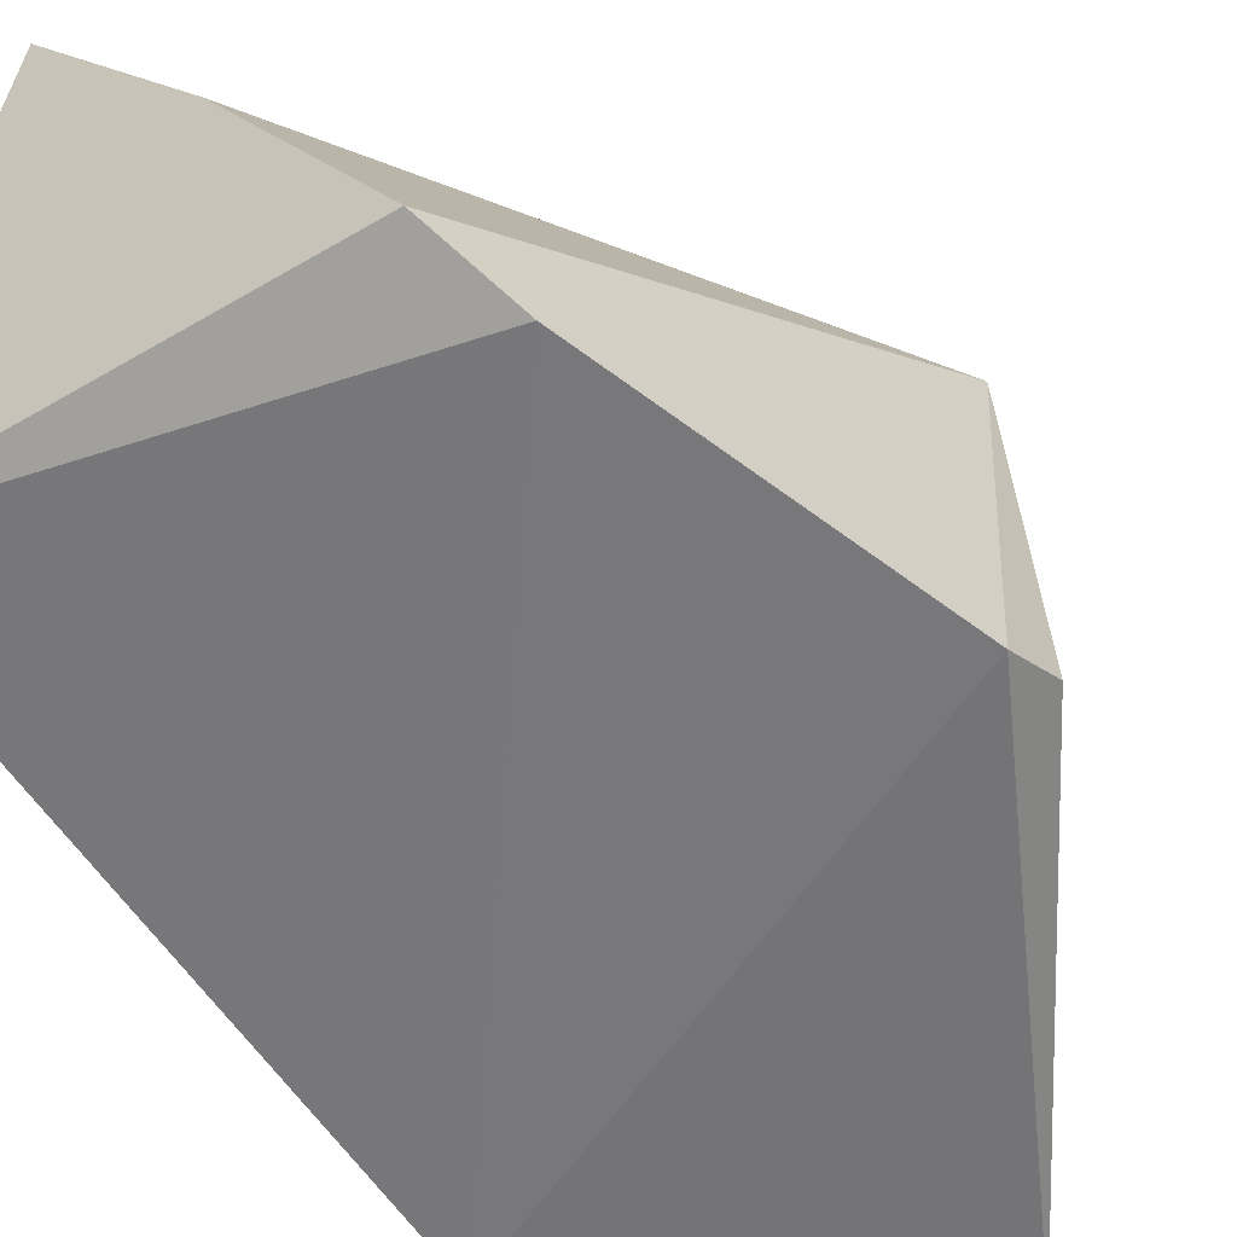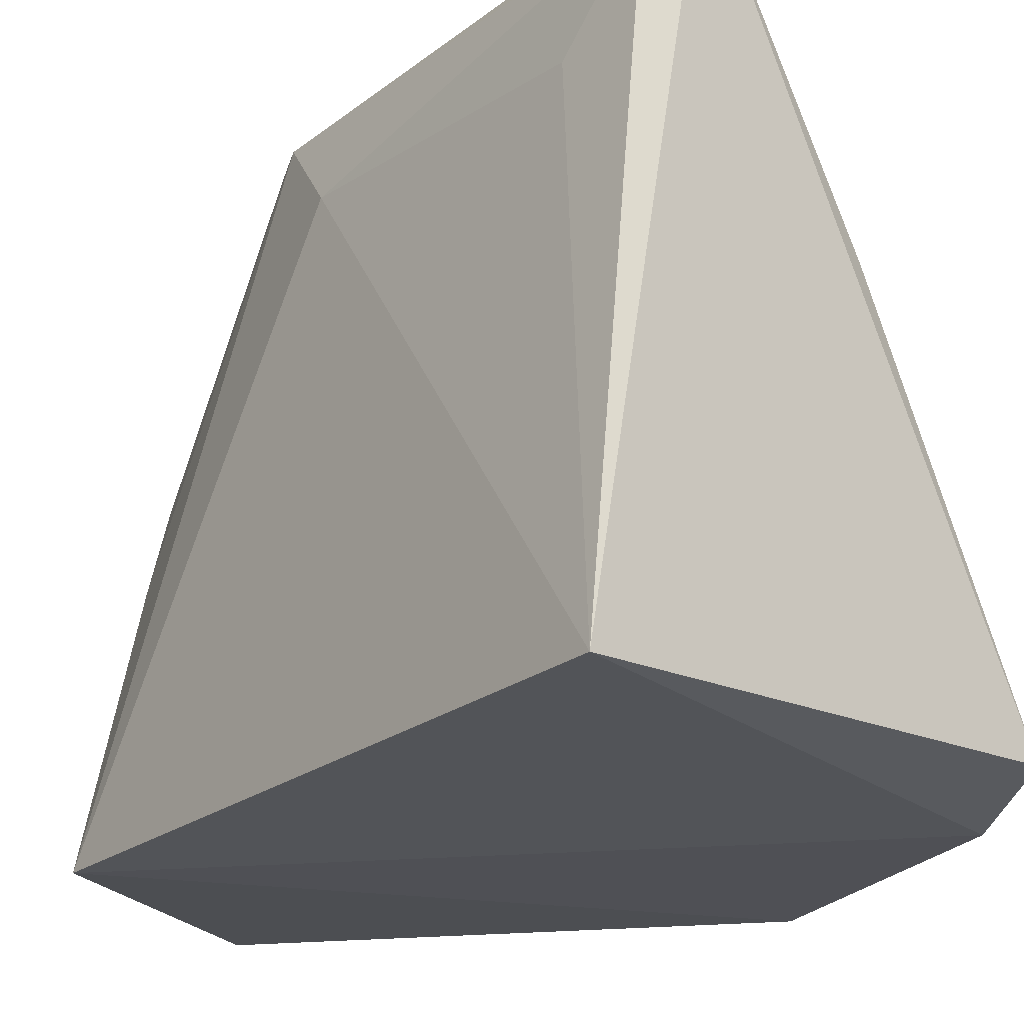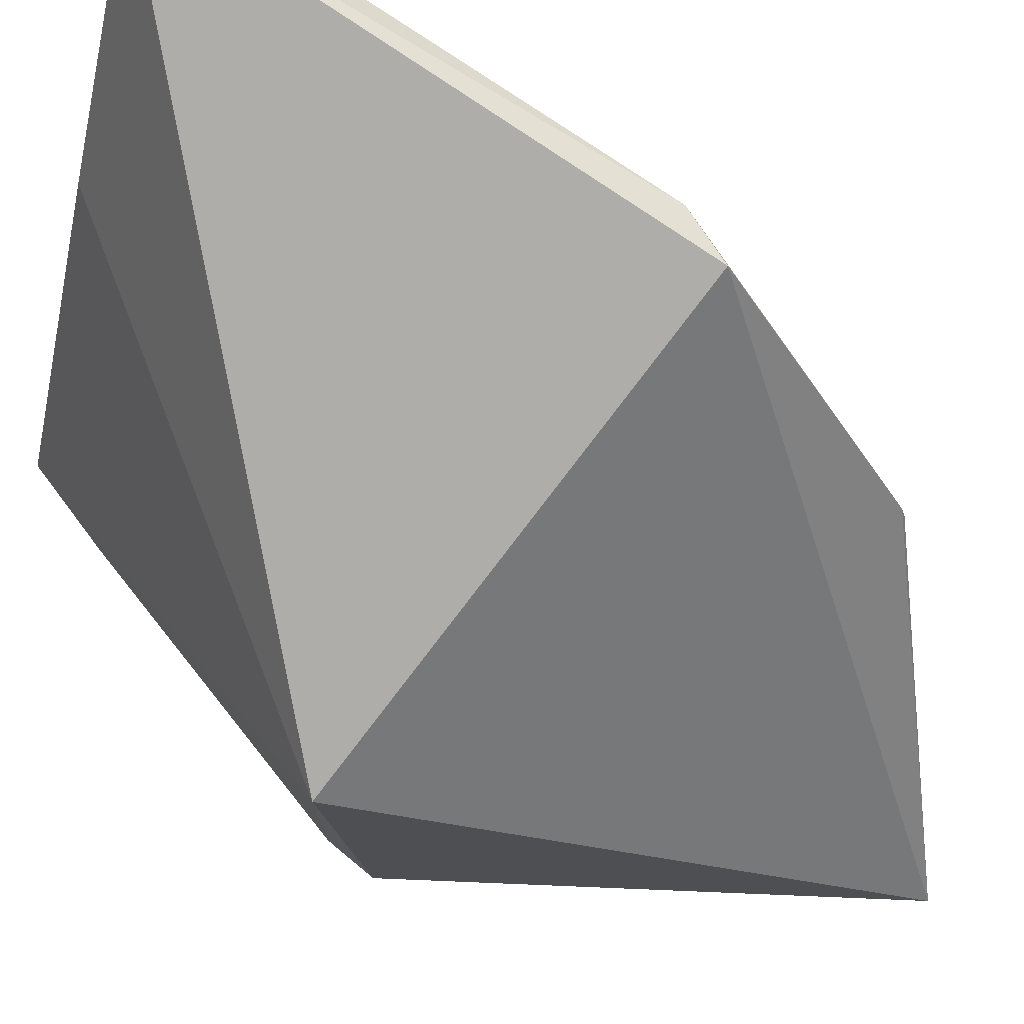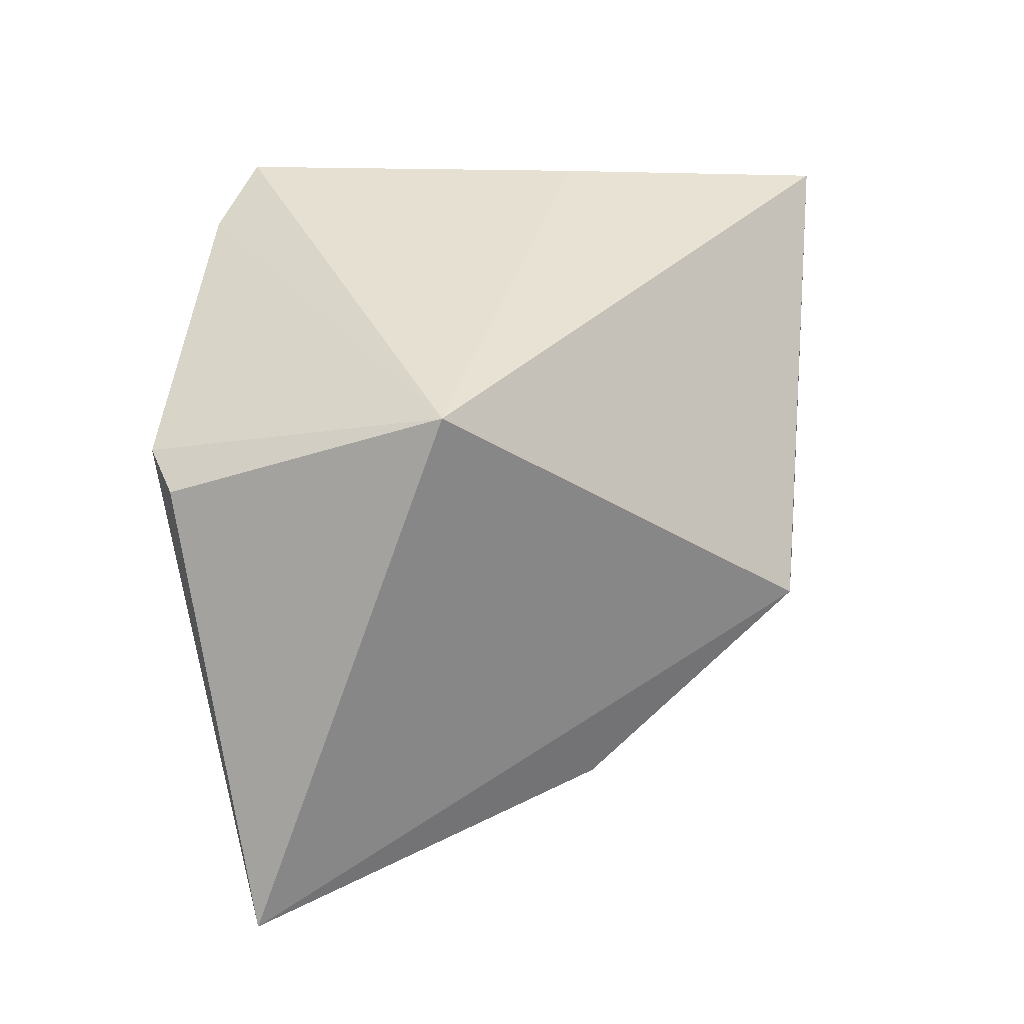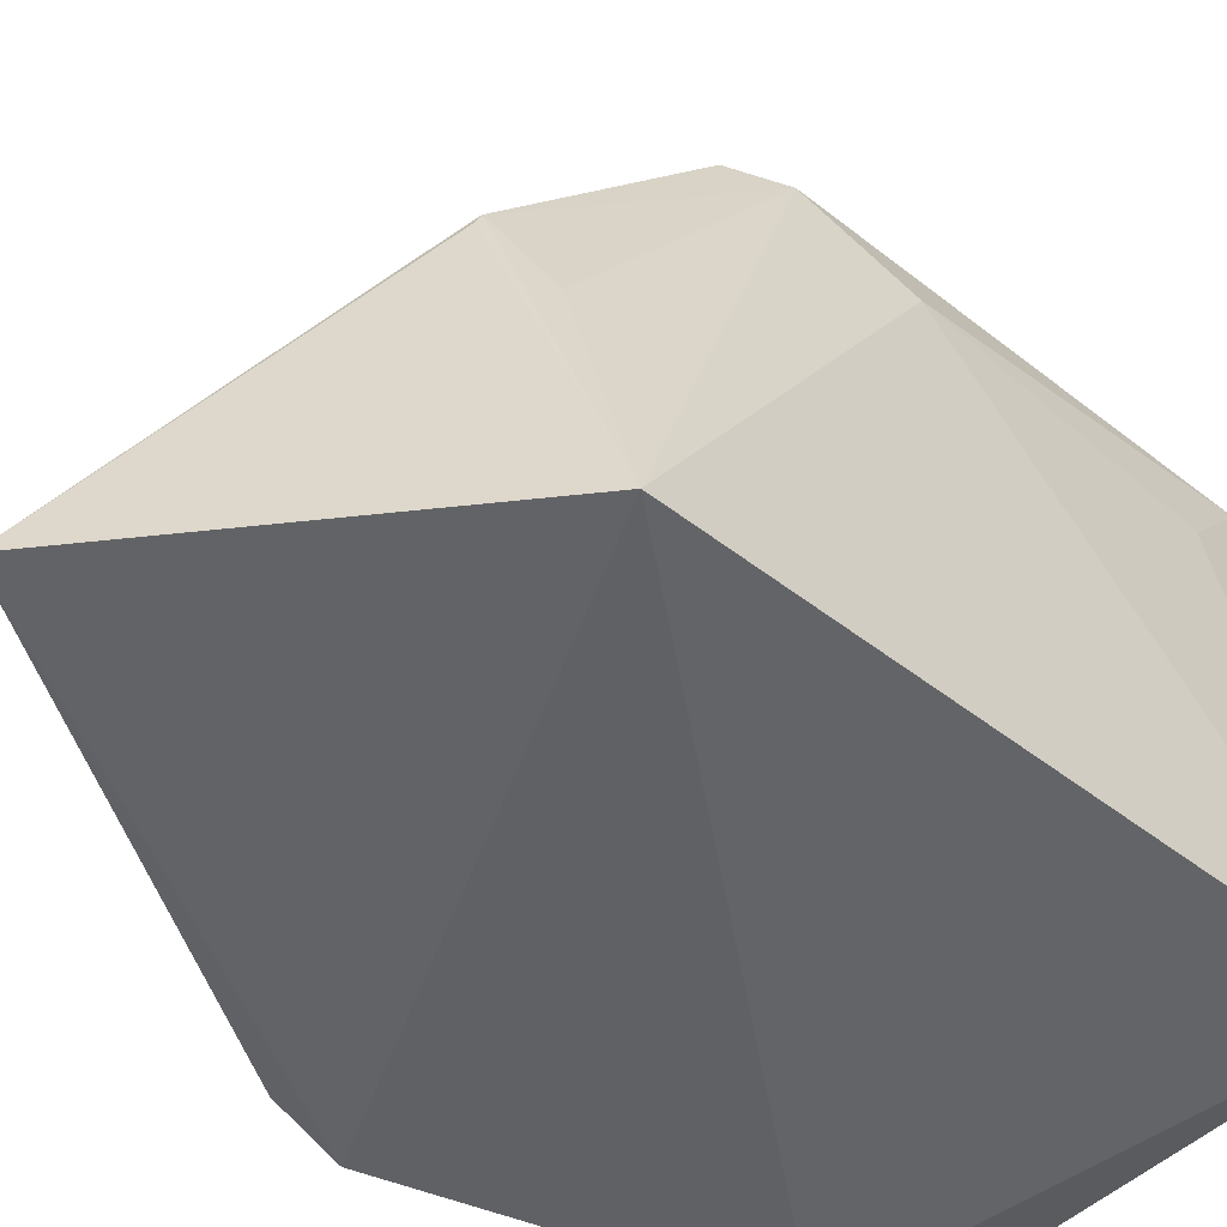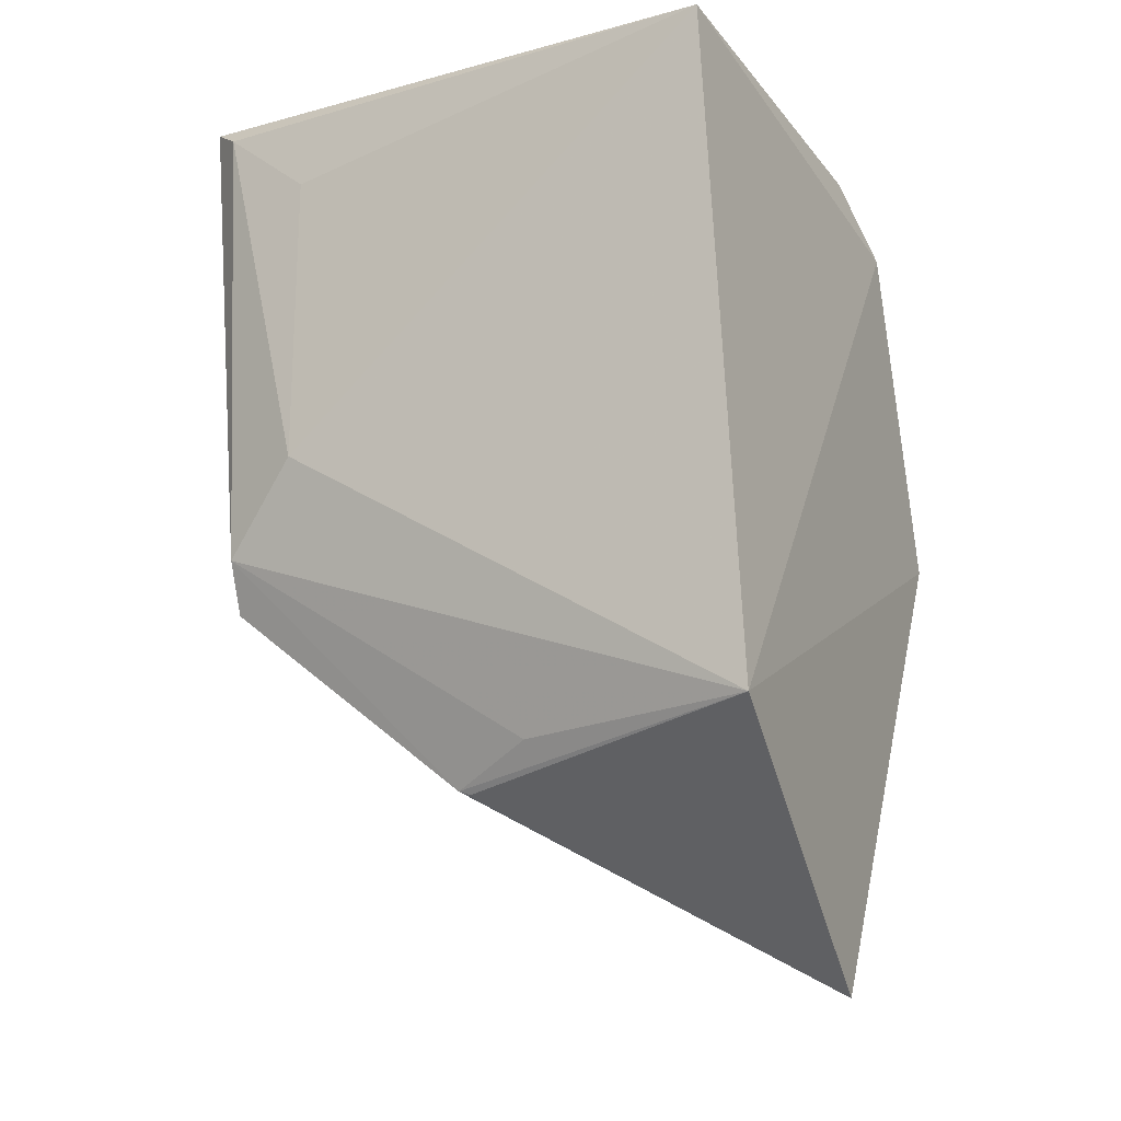
<metadata>
{"format":"obj","ext":"obj","renderer":"f3d","projection":"perspective","resolution":1024,"background":"white","views":[{"elev":-58.6,"azim":31.0,"up":"+Y"},{"elev":-19.4,"azim":-39.4,"up":"+Y"},{"elev":75.6,"azim":120.8,"up":"+Y"},{"elev":-17.7,"azim":112.7,"up":"+Z"},{"elev":-49.2,"azim":-135.0,"up":"+Y"},{"elev":-18.0,"azim":-65.5,"up":"+Z"}]}
</metadata>
<code>
v -0.02822 0.0523 0.05594
v -0.003134 0.02058 0.03352
v -0.002506 0.03867 0.03261
v -0.01466 0.02192 0.008403
v -0.03248 0.02223 0.05434
v -0.002566 0.02226 0.03064
v -0.02689 0.05042 0.02822
v -0.01112 0.02193 0.05451
v -0.03069 0.02112 0.02009
v -0.009384 0.02042 0.05014
v -0.01978 0.03929 0.05489
v -0.02548 0.03822 0.0181
v -0.02998 0.04597 0.03538
v -0.02759 0.03368 0.01982
v -0.02543 0.03761 0.01787
v -0.02976 0.05038 0.05446
v -0.02824 0.05027 0.03085
v -0.0303 0.04566 0.05061
f 6 3 2
f 6 2 4
f 6 4 3
f 7 1 3
f 7 3 4
f 8 1 5
f 9 4 2
f 10 2 3
f 10 3 8
f 10 8 5
f 10 9 2
f 10 5 9
f 11 8 3
f 11 3 1
f 11 1 8
f 12 7 4
f 13 9 5
f 14 12 9
f 15 12 4
f 15 4 9
f 15 9 12
f 16 5 1
f 17 9 13
f 17 14 9
f 17 7 12
f 17 12 14
f 17 13 16
f 17 16 1
f 17 1 7
f 18 16 13
f 18 13 5
f 18 5 16

</code>
